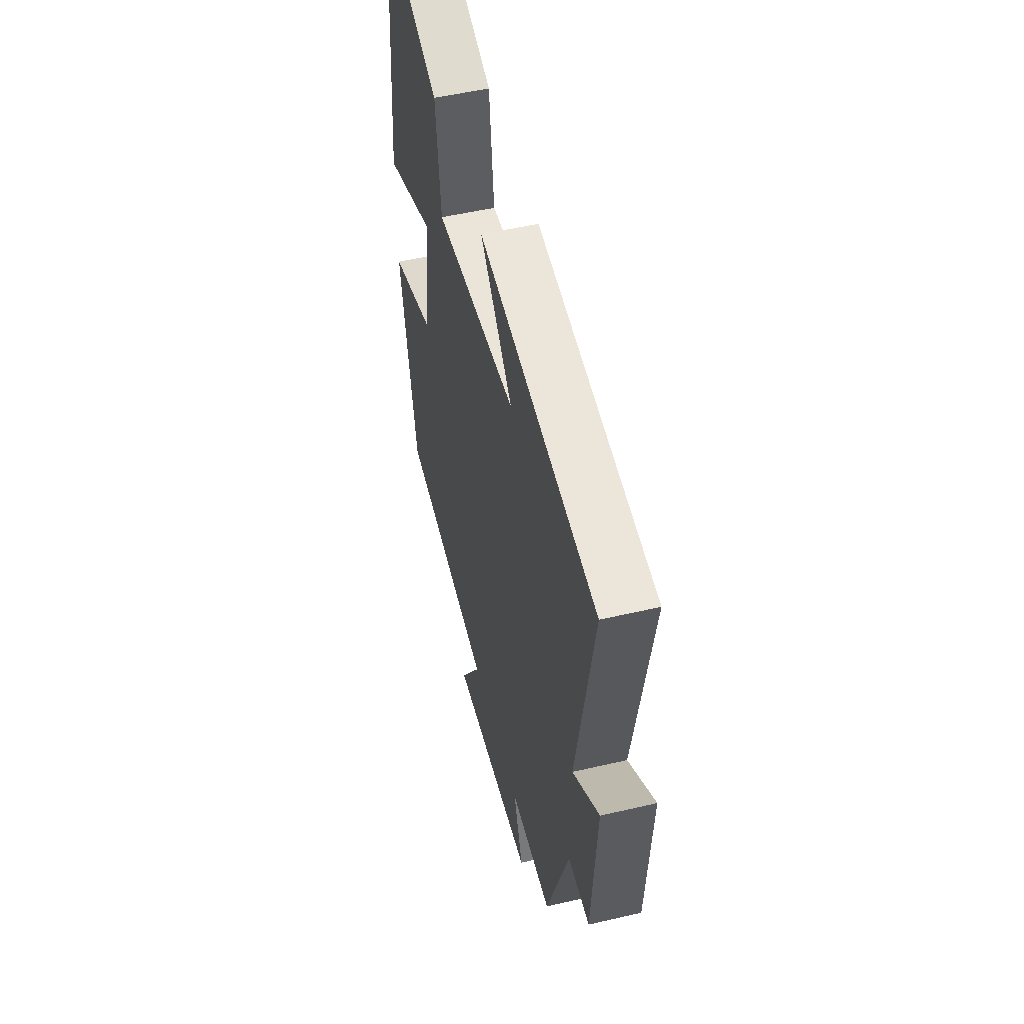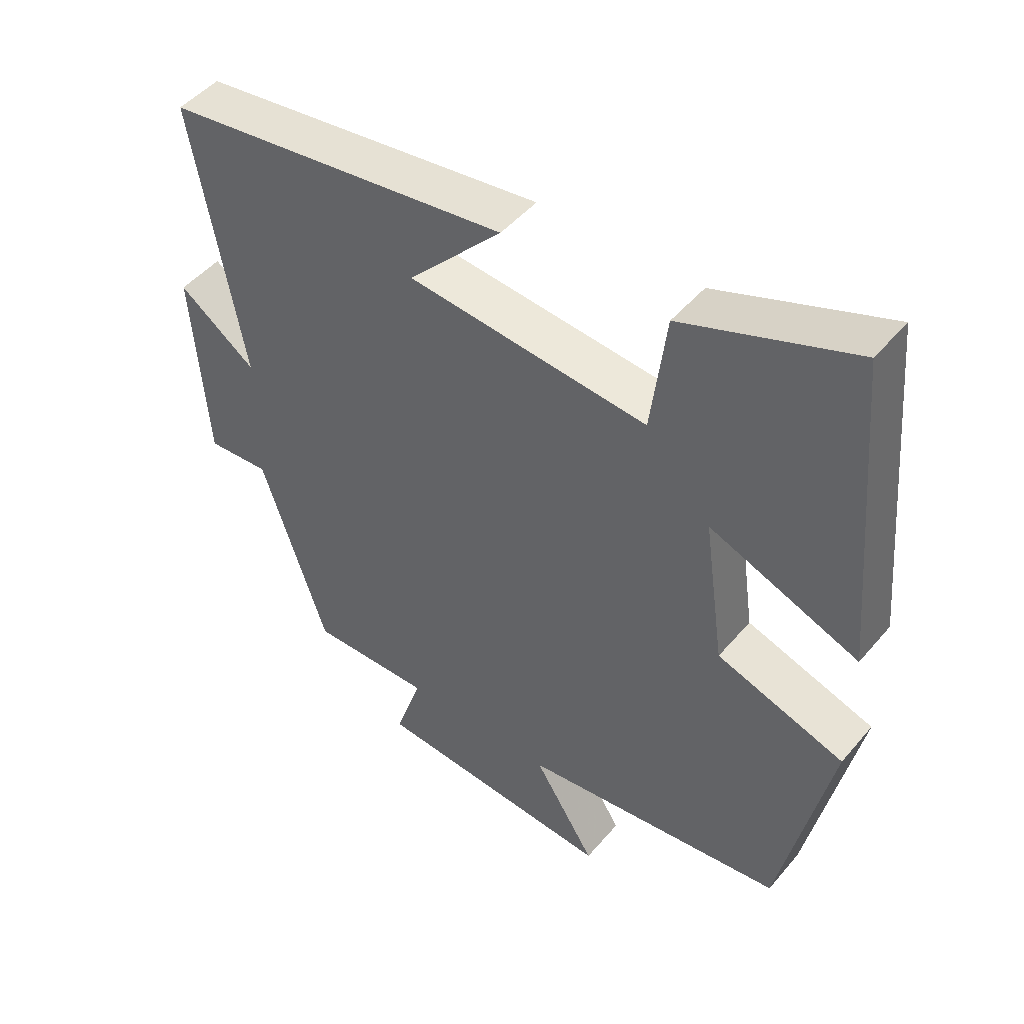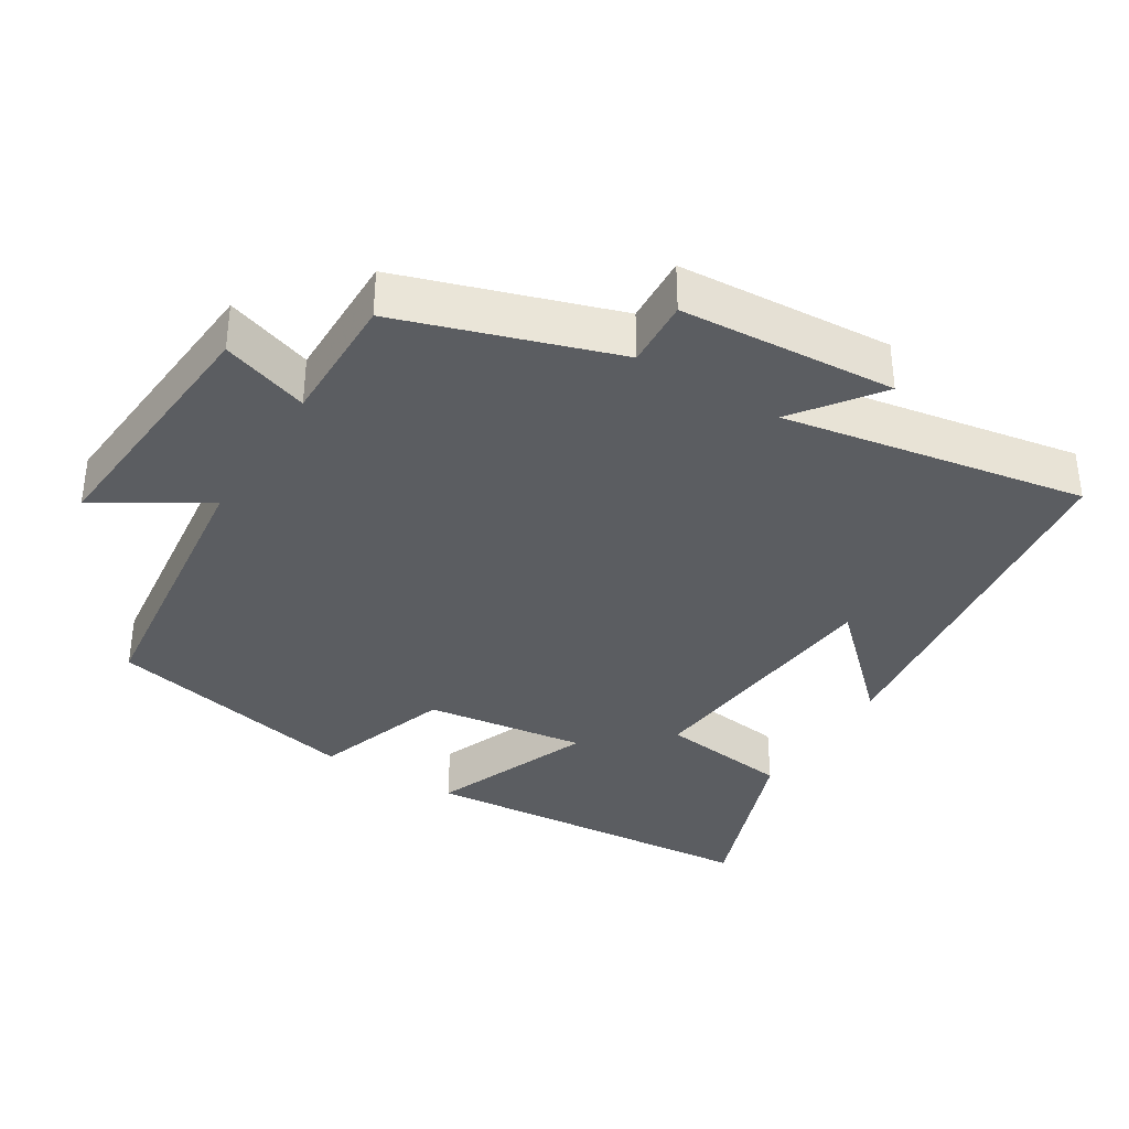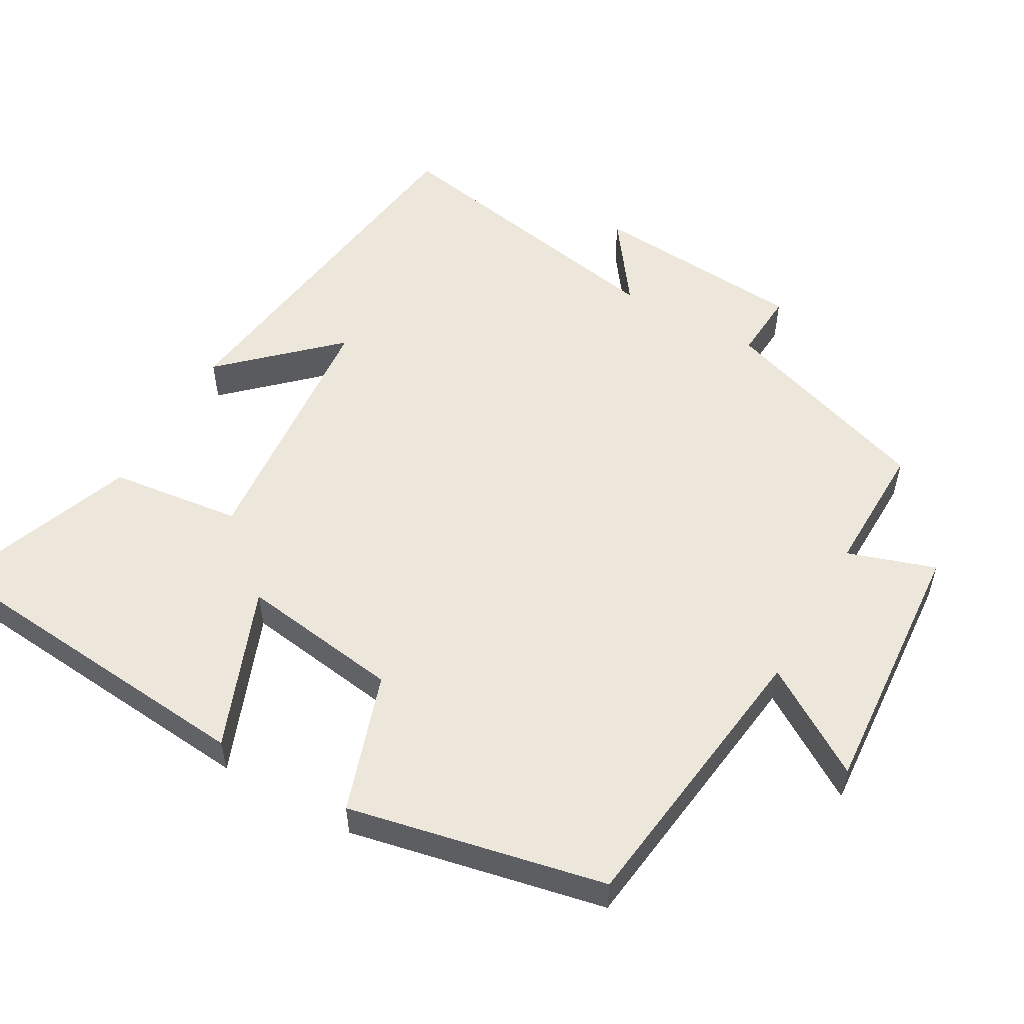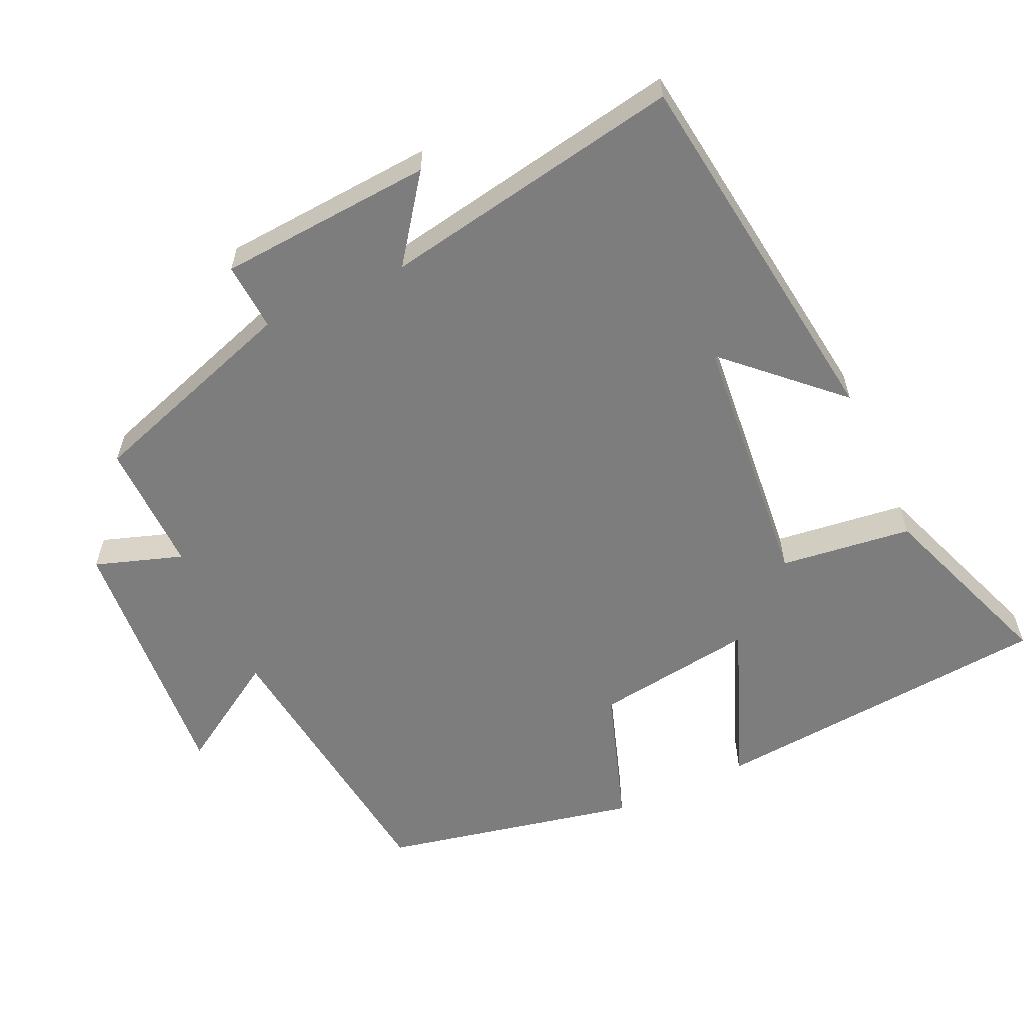
<metadata>
{"format":"obj","ext":"obj","renderer":"f3d","projection":"perspective","resolution":1024,"background":"white","views":[{"elev":51.6,"azim":-104.2,"up":"+Z"},{"elev":47.7,"azim":38.0,"up":"+Z"},{"elev":-36.0,"azim":-122.0,"up":"+Y"},{"elev":54.0,"azim":119.7,"up":"+Y"},{"elev":-59.1,"azim":-65.3,"up":"+Y"}]}
</metadata>
<code>
v 0.424 0.07 -0.45
v 0.02 0.07 -0.5
v 0.115 0.07 -0.651
v -0.255 0.07 -0.623
v -0.214 0.07 -0.5
v -0.4 0.07 -0.503
v -0.5 0.07 -0.202
v -0.596 0.07 -0.208
v -0.618 0.07 0.094
v -0.5 0.07 0.008
v -0.577 0.07 0.431
v -0.049 0.07 0.5
v -0.192 0.07 0.349
v 0.174 0.07 0.315
v 0.197 0.07 0.5
v 0.457 0.07 0.596
v 0.5 0.07 0.112
v 0.273 0.07 0.201
v 0.305 0.07 -0.025
v 0.5 0.07 -0.09
v 0.424 0 -0.45
v 0.02 0 -0.5
v 0.115 0 -0.651
v -0.255 0 -0.623
v -0.214 0 -0.5
v -0.4 0 -0.503
v -0.5 0 -0.202
v -0.596 0 -0.208
v -0.618 0 0.094
v -0.5 0 0.008
v -0.577 0 0.431
v -0.049 0 0.5
v -0.192 0 0.349
v 0.174 0 0.315
v 0.197 0 0.5
v 0.457 0 0.596
v 0.5 0 0.112
v 0.273 0 0.201
v 0.305 0 -0.025
v 0.5 0 -0.09
f 19 20 1 2
f 18 19 2
f 15 16 17 18
f 14 15 18
f 13 14 18 2
f 11 12 13
f 10 11 13 2
f 7 8 9 10
f 5 6 7 10
f 5 10 2 3
f 3 4 5
f 22 21 40 39
f 22 39 38
f 38 37 36 35
f 38 35 34
f 22 38 34 33
f 33 32 31
f 22 33 31 30
f 30 29 28 27
f 30 27 26 25
f 23 22 30 25
f 25 24 23
f 1 21 22 2
f 2 22 23 3
f 3 23 24 4
f 4 24 25 5
f 5 25 26 6
f 6 26 27 7
f 7 27 28 8
f 8 28 29 9
f 9 29 30 10
f 10 30 31 11
f 11 31 32 12
f 12 32 33 13
f 13 33 34 14
f 14 34 35 15
f 15 35 36 16
f 16 36 37 17
f 17 37 38 18
f 18 38 39 19
f 19 39 40 20
f 20 40 21 1

</code>
